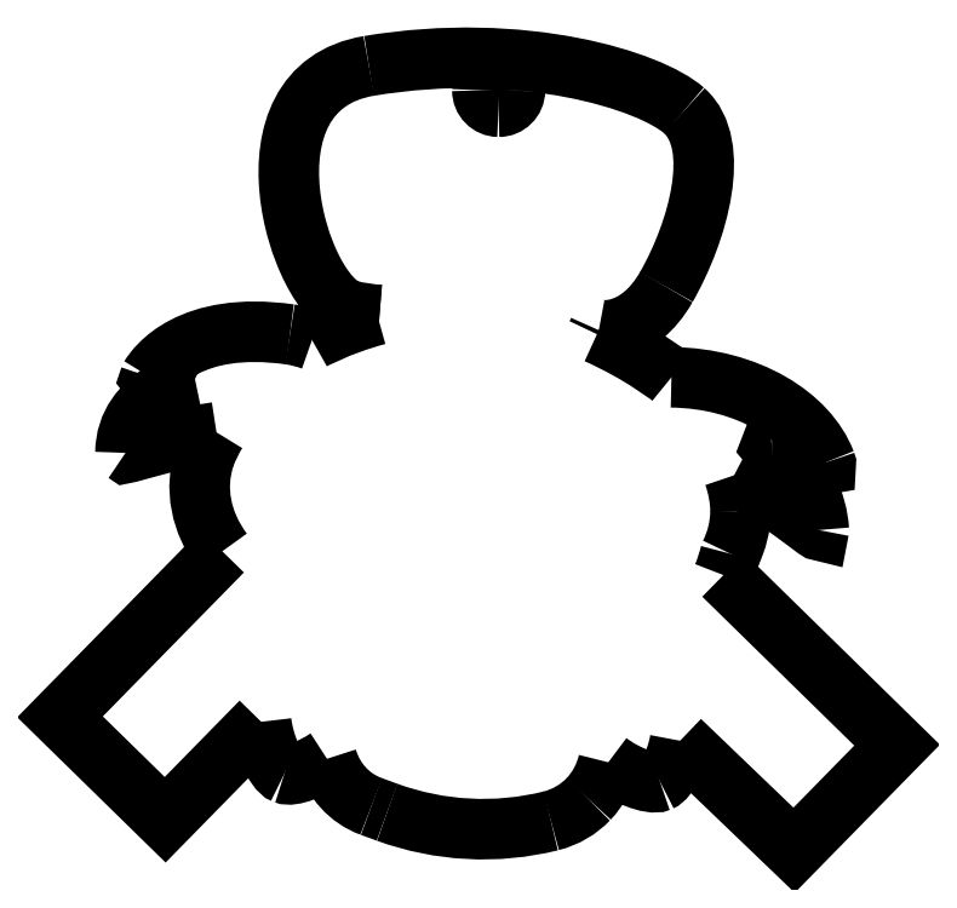
<metadata>
{"format":"dxf","ext":"dxf","renderer":"ezdxf+matplotlib","layout":"modelspace","background":"white","min_lineweight":24,"dpi":150}
</metadata>
<code>
0
SECTION
2
ENTITIES
0
SPLINE
8
0
70
8
71
3
72
8
73
4
74
0
40
0
40
0
40
0
40
0
40
1
40
1
40
1
40
1
10
130.8
20
325
30
0
10
131.3
20
326.1
30
0
10
131.6
20
327.3
30
0
10
131.9
20
328.4
30
0
0
SPLINE
8
0
70
8
71
3
72
8
73
4
74
0
40
0
40
0
40
0
40
0
40
1
40
1
40
1
40
1
10
131.9
20
328.4
30
0
10
133
20
330.5
30
0
10
133.5
20
332.8
30
0
10
133.6
20
335.2
30
0
0
SPLINE
8
0
70
8
71
3
72
8
73
4
74
0
40
0
40
0
40
0
40
0
40
1
40
1
40
1
40
1
10
133.6
20
335.2
30
0
10
133.6
20
337
30
0
10
133.1
20
339.3
30
0
10
132.5
20
341
30
0
0
SPLINE
8
0
70
8
71
3
72
8
73
4
74
0
40
0
40
0
40
0
40
0
40
1
40
1
40
1
40
1
10
132.5
20
341
30
0
10
140.7
20
336.8
30
0
10
146.2
20
331.7
30
0
10
146.1
20
332.2
30
0
0
SPLINE
8
0
70
8
71
3
72
8
73
4
74
0
40
0
40
0
40
0
40
0
40
1
40
1
40
1
40
1
10
146.1
20
332.2
30
0
10
145.5
20
341.8
30
0
10
137.2
20
345.8
30
0
10
138.6
20
345.8
30
0
0
SPLINE
8
0
70
8
71
3
72
8
73
4
74
0
40
0
40
0
40
0
40
0
40
1
40
1
40
1
40
1
10
138.6
20
345.8
30
0
10
143.2
20
345.9
30
0
10
147.8
20
341.6
30
0
10
147.2
20
343.1
30
0
0
SPLINE
8
0
70
8
71
3
72
8
73
4
74
0
40
0
40
0
40
0
40
0
40
1
40
1
40
1
40
1
10
147.2
20
343.1
30
0
10
144.4
20
350.6
30
0
10
134.7
20
356.6
30
0
10
122.5
20
356.8
30
0
0
SPLINE
8
0
70
8
71
3
72
8
73
4
74
0
40
0
40
0
40
0
40
0
40
1
40
1
40
1
40
1
10
122.5
20
356.8
30
0
10
122.5
20
356.8
30
0
10
117.9
20
360.5
30
0
10
110.5
20
363.8
30
0
0
SPLINE
8
0
70
8
71
3
72
8
73
4
74
0
40
0
40
0
40
0
40
0
40
1
40
1
40
1
40
1
10
110.5
20
363.8
30
0
10
110.5
20
363.8
30
0
10
110.5
20
363.8
30
0
10
110.5
20
363.7
30
0
0
SPLINE
8
0
70
8
71
3
72
8
73
4
74
0
40
0
40
0
40
0
40
0
40
1
40
1
40
1
40
1
10
110.5
20
363.7
30
0
10
110.6
20
363.9
30
0
10
110.7
20
364.2
30
0
10
110.8
20
364.4
30
0
0
SPLINE
8
0
70
8
71
3
72
8
73
4
74
0
40
0
40
0
40
0
40
0
40
1
40
1
40
1
40
1
10
110.8
20
364.4
30
0
10
110.8
20
364.4
30
0
10
117
20
363.2
30
0
10
121.6
20
371.3
30
0
0
SPLINE
8
0
70
8
71
3
72
8
73
4
74
0
40
0
40
0
40
0
40
0
40
1
40
1
40
1
40
1
10
121.6
20
371.3
30
0
10
126.7
20
380.2
30
0
10
130.7
20
394.2
30
0
10
124.5
20
399.7
30
0
0
SPLINE
8
0
70
8
71
3
72
8
73
4
74
0
40
0
40
0
40
0
40
0
40
1
40
1
40
1
40
1
10
124.5
20
399.7
30
0
10
119.1
20
404.5
30
0
10
98.6
20
411
30
0
10
73.85
20
406.8
30
0
0
SPLINE
8
0
70
8
71
3
72
8
73
4
74
0
40
0
40
0
40
0
40
0
40
1
40
1
40
1
40
1
10
73.85
20
406.8
30
0
10
52.27
20
403.2
30
0
10
62.52
20
369.8
30
0
10
70.78
20
367.5
30
0
0
SPLINE
8
0
70
8
71
3
72
8
73
4
74
0
40
0
40
0
40
0
40
0
40
1
40
1
40
1
40
1
10
70.78
20
367.5
30
0
10
72.2
20
367.2
30
0
10
73.82
20
366.9
30
0
10
75.55
20
366.8
30
0
0
SPLINE
8
0
70
8
71
3
72
8
73
4
74
0
40
0
40
0
40
0
40
0
40
1
40
1
40
1
40
1
10
75.55
20
366.8
30
0
10
75.43
20
366.8
30
0
10
75.3
20
366.8
30
0
10
75.18
20
366.8
30
0
0
SPLINE
8
0
70
8
71
3
72
8
73
4
74
0
40
0
40
0
40
0
40
0
40
1
40
1
40
1
40
1
10
75.18
20
366.8
30
0
10
68.78
20
365.1
30
0
10
64.7
20
362.8
30
0
10
64.7
20
362.8
30
0
0
SPLINE
8
0
70
8
71
3
72
8
73
4
74
0
40
0
40
0
40
0
40
0
40
1
40
1
40
1
40
1
10
64.7
20
362.8
30
0
10
63.54
20
363.2
30
0
10
62.35
20
363.5
30
0
10
61.15
20
363.7
30
0
0
SPLINE
8
0
70
8
71
3
72
8
73
4
74
0
40
0
40
0
40
0
40
0
40
1
40
1
40
1
40
1
10
61.15
20
363.7
30
0
10
45
20
366
30
0
10
39.62
20
358.4
30
0
10
38.69
20
356.8
30
0
0
SPLINE
8
0
70
8
71
3
72
8
73
4
74
0
40
0
40
0
40
0
40
0
40
1
40
1
40
1
40
1
10
38.69
20
356.8
30
0
10
38.63
20
356.7
30
0
10
38.72
20
356.6
30
0
10
38.84
20
356.6
30
0
0
SPLINE
8
0
70
8
71
3
72
8
73
4
74
0
40
0
40
0
40
0
40
0
40
1
40
1
40
1
40
1
10
38.84
20
356.6
30
0
10
39.89
20
356.9
30
0
10
43.46
20
357.8
30
0
10
45.89
20
356.5
30
0
0
SPLINE
8
0
70
8
71
3
72
8
73
4
74
0
40
0
40
0
40
0
40
0
40
1
40
1
40
1
40
1
10
45.89
20
356.5
30
0
10
45.89
20
356.5
30
0
10
34.84
20
354.2
30
0
10
34.73
20
344.6
30
0
0
SPLINE
8
0
70
8
71
3
72
8
73
4
74
0
40
0
40
0
40
0
40
0
40
1
40
1
40
1
40
1
10
34.73
20
344.6
30
0
10
34.72
20
344.3
30
0
10
41.32
20
346.8
30
0
10
49.35
20
347.9
30
0
0
SPLINE
8
0
70
8
71
3
72
8
73
4
74
0
40
0
40
0
40
0
40
0
40
1
40
1
40
1
40
1
10
49.35
20
347.9
30
0
10
48.7
20
346.9
30
0
10
47.92
20
345.3
30
0
10
47.51
20
344.2
30
0
0
SPLINE
8
0
70
8
71
3
72
8
73
4
74
0
40
0
40
0
40
0
40
0
40
1
40
1
40
1
40
1
10
47.51
20
344.2
30
0
10
45.67
20
339
30
0
10
46.89
20
333.3
30
0
10
50.29
20
328.8
30
0
0
SPLINE
8
0
70
8
71
3
72
8
73
4
74
0
40
0
40
0
40
0
40
0
40
1
40
1
40
1
40
1
10
56.54
20
301.4
30
0
10
56.87
20
298.2
30
0
10
58.68
20
293.7
30
0
10
60.27
20
293.1
30
0
0
SPLINE
8
0
70
8
71
3
72
8
73
4
74
0
40
0
40
0
40
0
40
0
40
1
40
1
40
1
40
1
10
60.27
20
293.1
30
0
10
61.57
20
292.5
30
0
10
64.66
20
293.8
30
0
10
67.11
20
295.4
30
0
0
SPLINE
8
0
70
8
71
3
72
8
73
4
74
0
40
0
40
0
40
0
40
0
40
1
40
1
40
1
40
1
10
67.11
20
295.4
30
0
10
68.14
20
292
30
0
10
70.61
20
289.1
30
0
10
74.23
20
287.8
30
0
0
LWPOLYLINE
8
0
90
4
70
0
10
50.29
20
328.8
30
0
10
24.21
20
302.2
30
0
10
41.11
20
285.6
30
0
10
56.54
20
301.4
30
0
0
SPLINE
8
0
70
8
71
3
72
8
73
4
74
0
40
0
40
0
40
0
40
0
40
1
40
1
40
1
40
1
10
76.77
20
286.9
30
0
10
85.21
20
283.8
30
0
10
94.38
20
283.3
30
0
10
103.1
20
285.5
30
0
0
SPLINE
8
0
70
8
71
3
72
8
73
4
74
0
40
0
40
0
40
0
40
0
40
1
40
1
40
1
40
1
10
103.1
20
285.5
30
0
10
105.5
20
286.1
30
0
10
107.5
20
287.3
30
0
10
109.1
20
289
30
0
0
SPLINE
8
0
70
8
71
3
72
8
73
4
74
0
40
0
40
0
40
0
40
0
40
1
40
1
40
1
40
1
10
109.1
20
289
30
0
10
110.7
20
290.6
30
0
10
111.8
20
292.7
30
0
10
112.3
20
294.9
30
0
0
SPLINE
8
0
70
8
71
3
72
8
73
4
74
0
40
0
40
0
40
0
40
0
40
1
40
1
40
1
40
1
10
112.3
20
294.9
30
0
10
114.9
20
292.9
30
0
10
119.1
20
291.2
30
0
10
120.6
20
291.8
30
0
0
SPLINE
8
0
70
8
71
3
72
8
73
4
74
0
40
0
40
0
40
0
40
0
40
1
40
1
40
1
40
1
10
120.6
20
291.8
30
0
10
121.9
20
292.4
30
0
10
123.3
20
295.4
30
0
10
123.8
20
298.4
30
0
0
LWPOLYLINE
8
0
90
2
70
0
10
74.23
20
287.8
30
0
10
76.77
20
286.9
30
0
0
SPLINE
8
0
70
8
71
3
72
8
73
4
74
0
40
0
40
0
40
0
40
0
40
1
40
1
40
1
40
1
10
94.67
20
400.3
30
0
10
93.23
20
400.3
30
0
10
92.07
20
401.5
30
0
10
92.08
20
402.9
30
0
0
SPLINE
8
0
70
8
71
3
72
8
73
4
74
0
40
0
40
0
40
0
40
0
40
1
40
1
40
1
40
1
10
92.08
20
402.9
30
0
10
92.09
20
404.4
30
0
10
93.27
20
405.5
30
0
10
94.71
20
405.5
30
0
0
SPLINE
8
0
70
8
71
3
72
8
73
4
74
0
40
0
40
0
40
0
40
0
40
1
40
1
40
1
40
1
10
94.71
20
405.5
30
0
10
96.15
20
405.5
30
0
10
97.32
20
404.3
30
0
10
97.31
20
402.9
30
0
0
SPLINE
8
0
70
8
71
3
72
8
73
4
74
0
40
0
40
0
40
0
40
0
40
1
40
1
40
1
40
1
10
97.31
20
402.9
30
0
10
97.29
20
401.4
30
0
10
96.12
20
400.3
30
0
10
94.67
20
400.3
30
0
0
LWPOLYLINE
8
0
90
4
70
0
10
123.8
20
298.4
30
0
10
142.2
20
280.8
30
0
10
158.7
20
297.6
30
0
10
130.8
20
325
30
0
0
LWPOLYLINE
8
0
90
1
70
1
10
94.67
20
400.3
30
0
0
ENDSEC
0
EOF

</code>
